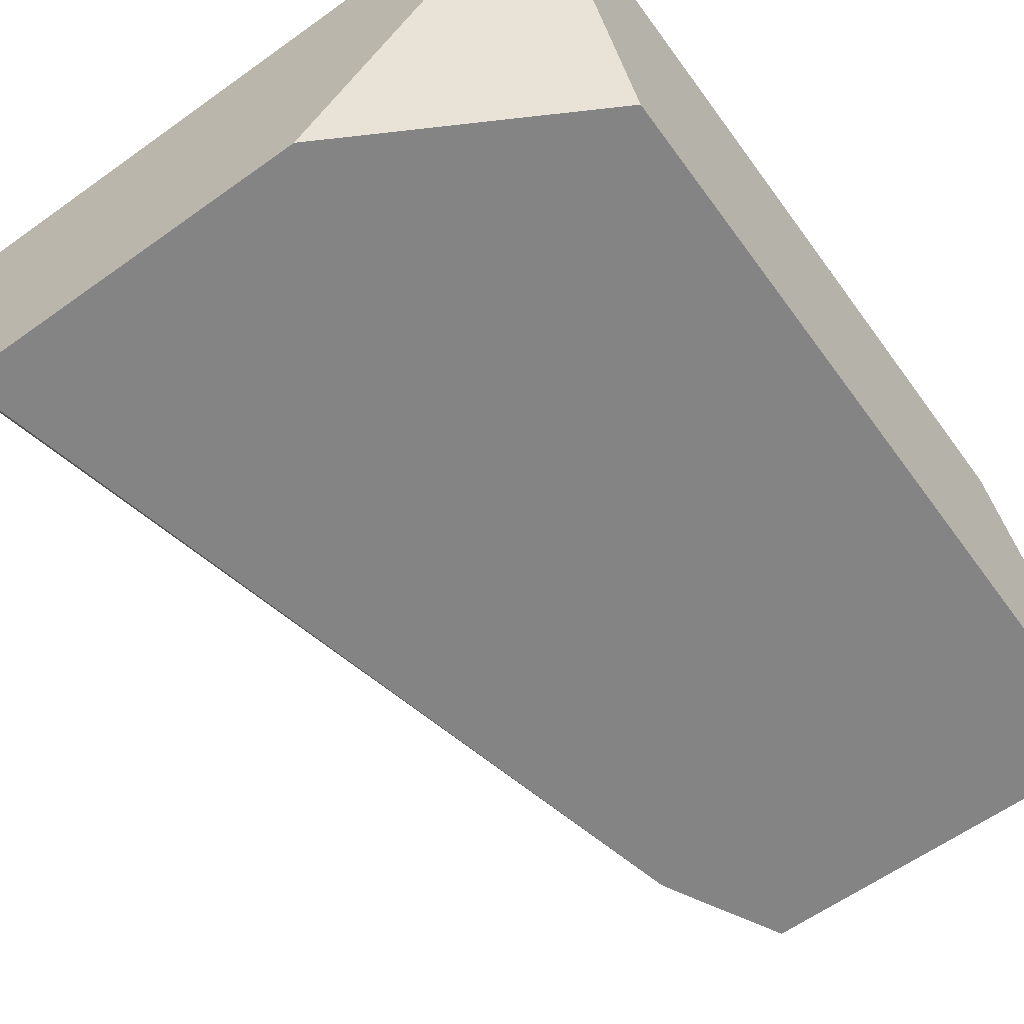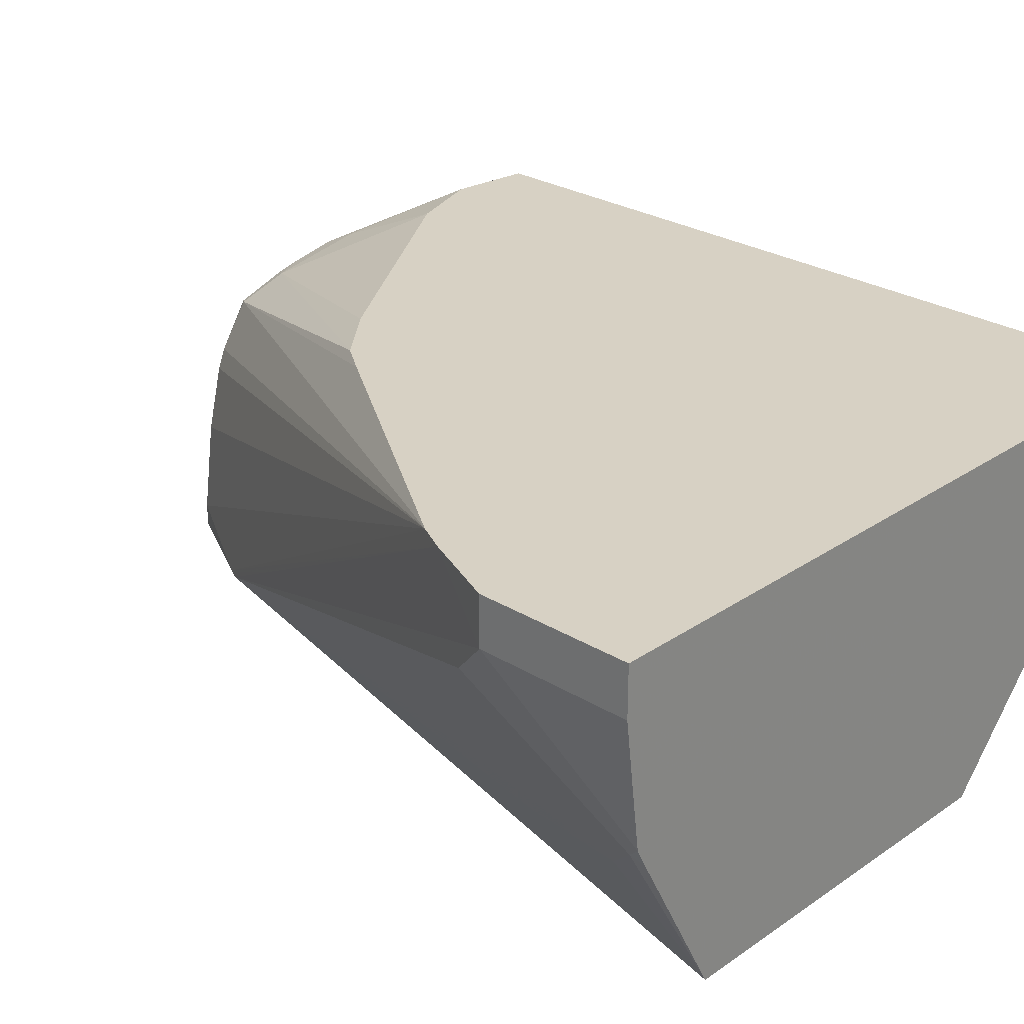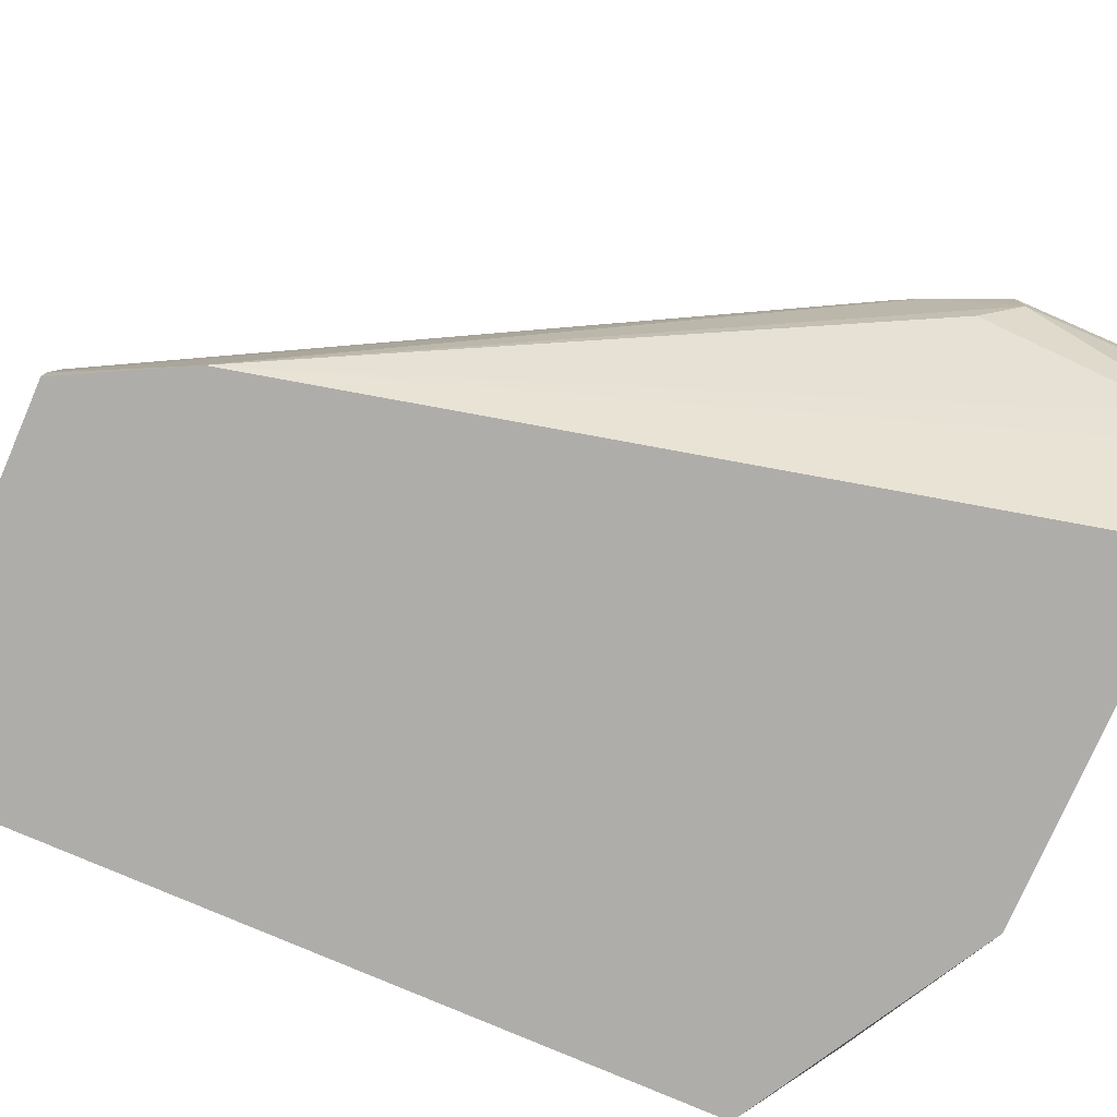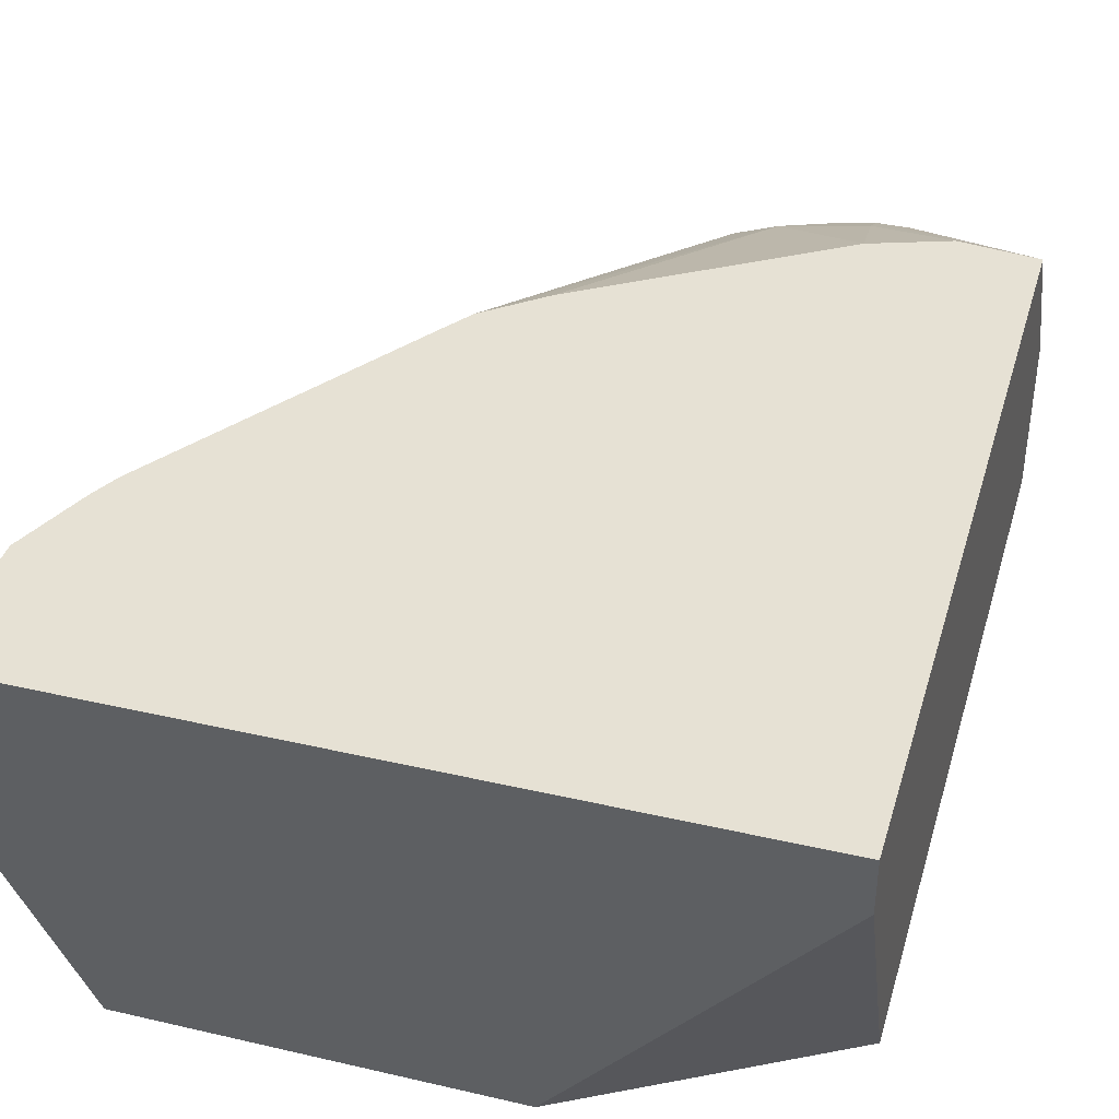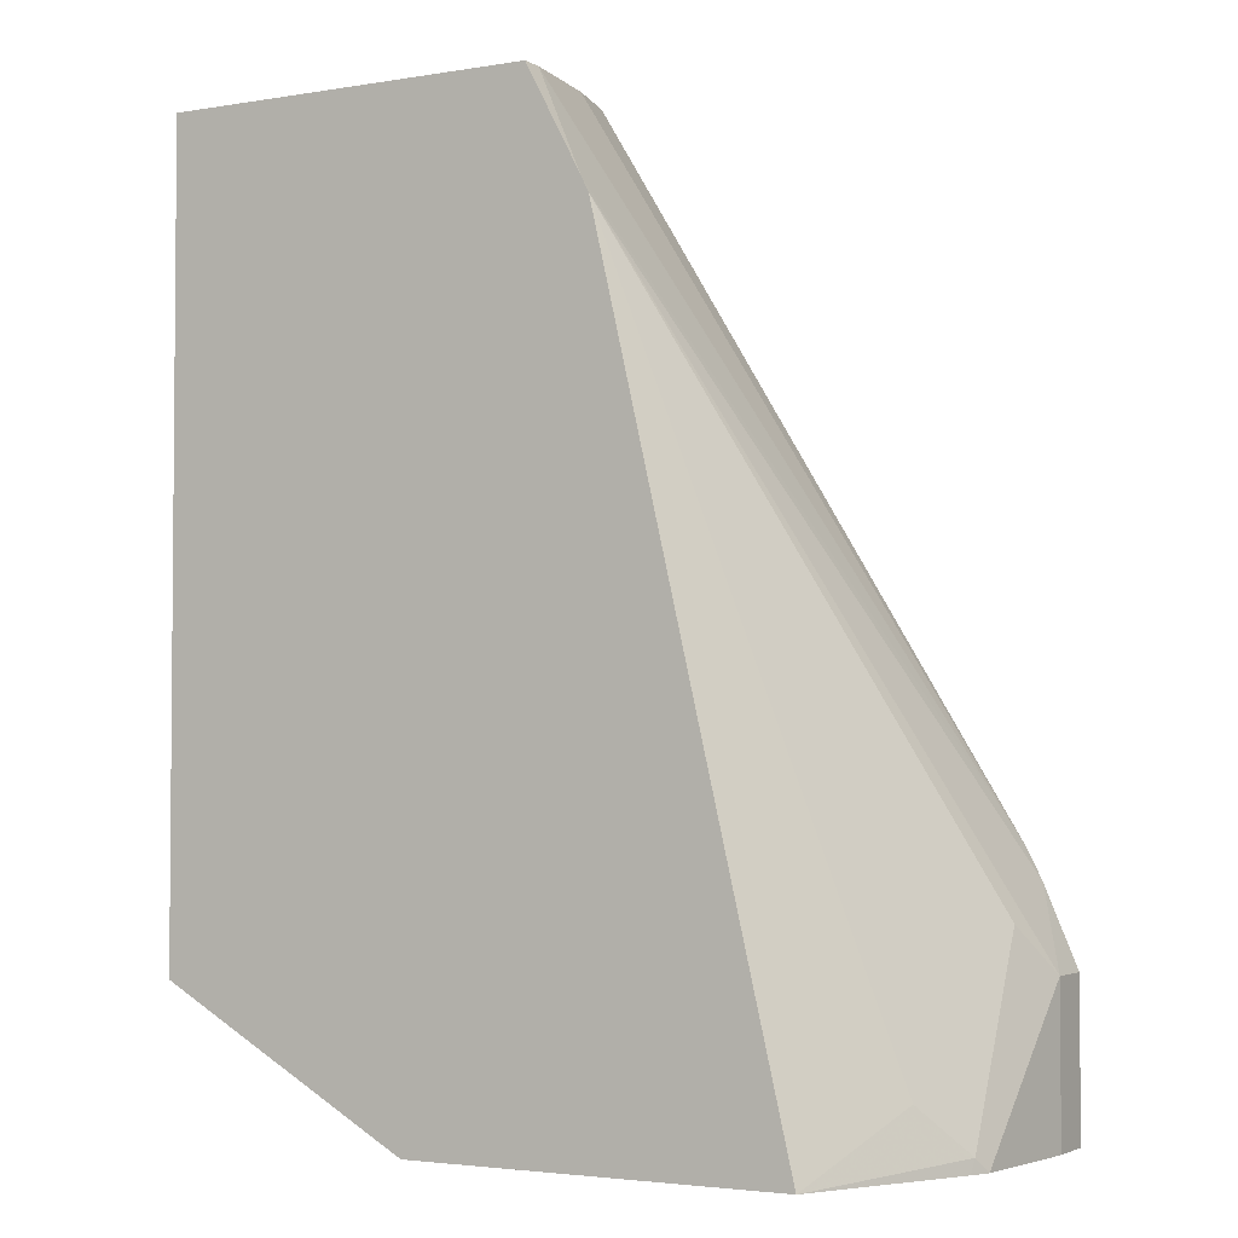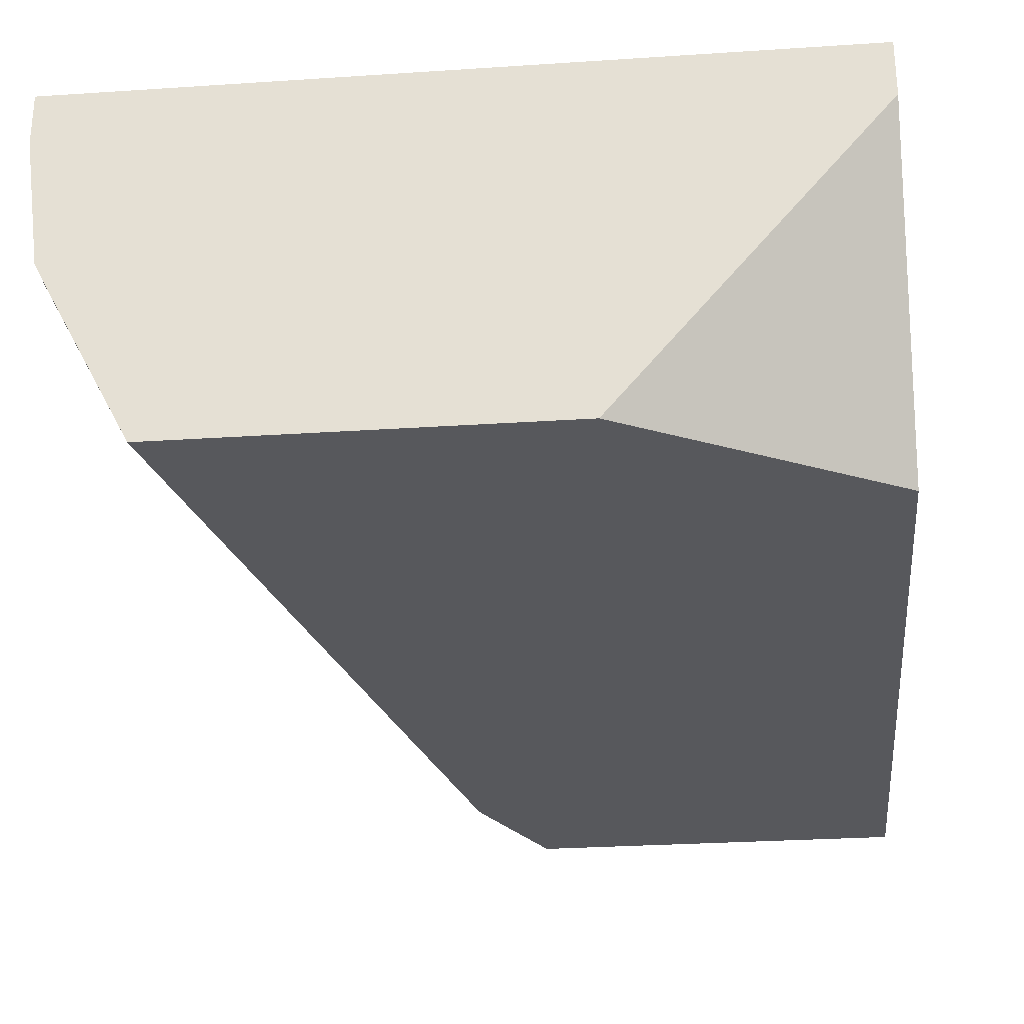
<metadata>
{"format":"obj","ext":"obj","renderer":"f3d","projection":"perspective","resolution":1024,"background":"white","views":[{"elev":-61.5,"azim":36.0,"up":"+Z"},{"elev":27.1,"azim":-46.5,"up":"+Z"},{"elev":-77.1,"azim":-113.5,"up":"+Z"},{"elev":39.0,"azim":16.1,"up":"+Z"},{"elev":-3.0,"azim":-150.5,"up":"+Y"},{"elev":-28.5,"azim":5.7,"up":"+Z"}]}
</metadata>
<code>
v -0.2266 -0.05164 0.08789
v -0.3548 -0.05164 0.08789
v -0.2266 -0.05164 0.1447
v -0.2266 -0.3224 0.08789
v -0.3548 -0.05164 0.09558
v -0.3737 -0.08745 0.08789
v -0.2696 -0.05164 0.1826
v -0.2266 -0.09558 0.2081
v -0.2266 -0.3711 0.1894
v -0.313 -0.3711 0.08789
v -0.3505 -0.05164 0.1274
v -0.4616 -0.2817 0.2081
v -0.3763 -0.09258 0.08789
v -0.4666 -0.2917 0.2081
v -0.2747 -0.05164 0.1851
v -0.2549 -0.09227 0.2081
v -0.2266 -0.3711 0.2081
v -0.4409 -0.3711 0.08789
v -0.3448 -0.05164 0.15
v -0.3979 -0.1862 0.2081
v -0.3345 -0.05577 0.1752
v -0.3419 -0.05164 0.1571
v -0.4381 -0.3026 0.1115
v -0.458 -0.3504 0.1274
v -0.4699 -0.3664 0.1434
v -0.4699 -0.3026 0.1752
v -0.4779 -0.3186 0.1912
v -0.4779 -0.3186 0.2081
v -0.2867 -0.05164 0.1851
v -0.2867 -0.06375 0.1912
v -0.2828 -0.1021 0.2081
v -0.4779 -0.3711 0.2081
v -0.4691 -0.3711 0.1418
v -0.39 -0.1748 0.2081
v -0.3186 -0.05974 0.1832
v -0.3312 -0.05164 0.1736
v -0.4723 -0.3711 0.1481
v -0.4779 -0.3711 0.1912
v -0.3037 -0.05164 0.1819
v -0.3694 -0.1579 0.2081
v -0.3121 -0.05164 0.18
v -0.3186 -0.05164 0.1778
f 16 29 30
f 16 30 31
f 15 29 16
f 14 27 28
f 13 27 14
f 13 26 27
f 13 25 26
f 13 24 25
f 11 12 19
f 13 18 23
f 12 22 19
f 12 21 22
f 12 20 21
f 9 18 10
f 9 33 18
f 18 33 25
f 9 37 33
f 13 23 24
f 18 25 24
f 29 35 30
f 20 34 21
f 9 38 37
f 35 42 36
f 35 41 42
f 35 39 41
f 34 40 35
f 31 35 40
f 30 35 31
f 29 39 35
f 27 32 28
f 27 38 32
f 27 37 38
f 25 27 26
f 25 37 27
f 25 33 37
f 21 34 35
f 21 36 22
f 21 35 36
f 18 24 23
f 9 32 38
f 8 14 28
f 8 32 17
f 1 4 10
f 1 9 4
f 1 17 9
f 1 8 17
f 1 3 8
f 1 7 3
f 1 15 7
f 1 29 15
f 1 41 39
f 1 42 41
f 1 36 42
f 1 22 36
f 1 19 22
f 1 11 19
f 1 5 11
f 1 2 5
f 9 17 32
f 1 10 18
f 1 18 13
f 1 39 29
f 1 6 2
f 8 28 32
f 1 13 6
f 8 12 14
f 8 20 12
f 8 34 20
f 8 31 40
f 8 16 31
f 8 15 16
f 8 40 34
f 7 15 8
f 6 14 12
f 6 13 14
f 5 12 11
f 5 6 12
f 4 9 10
f 2 6 5
f 3 7 8

</code>
